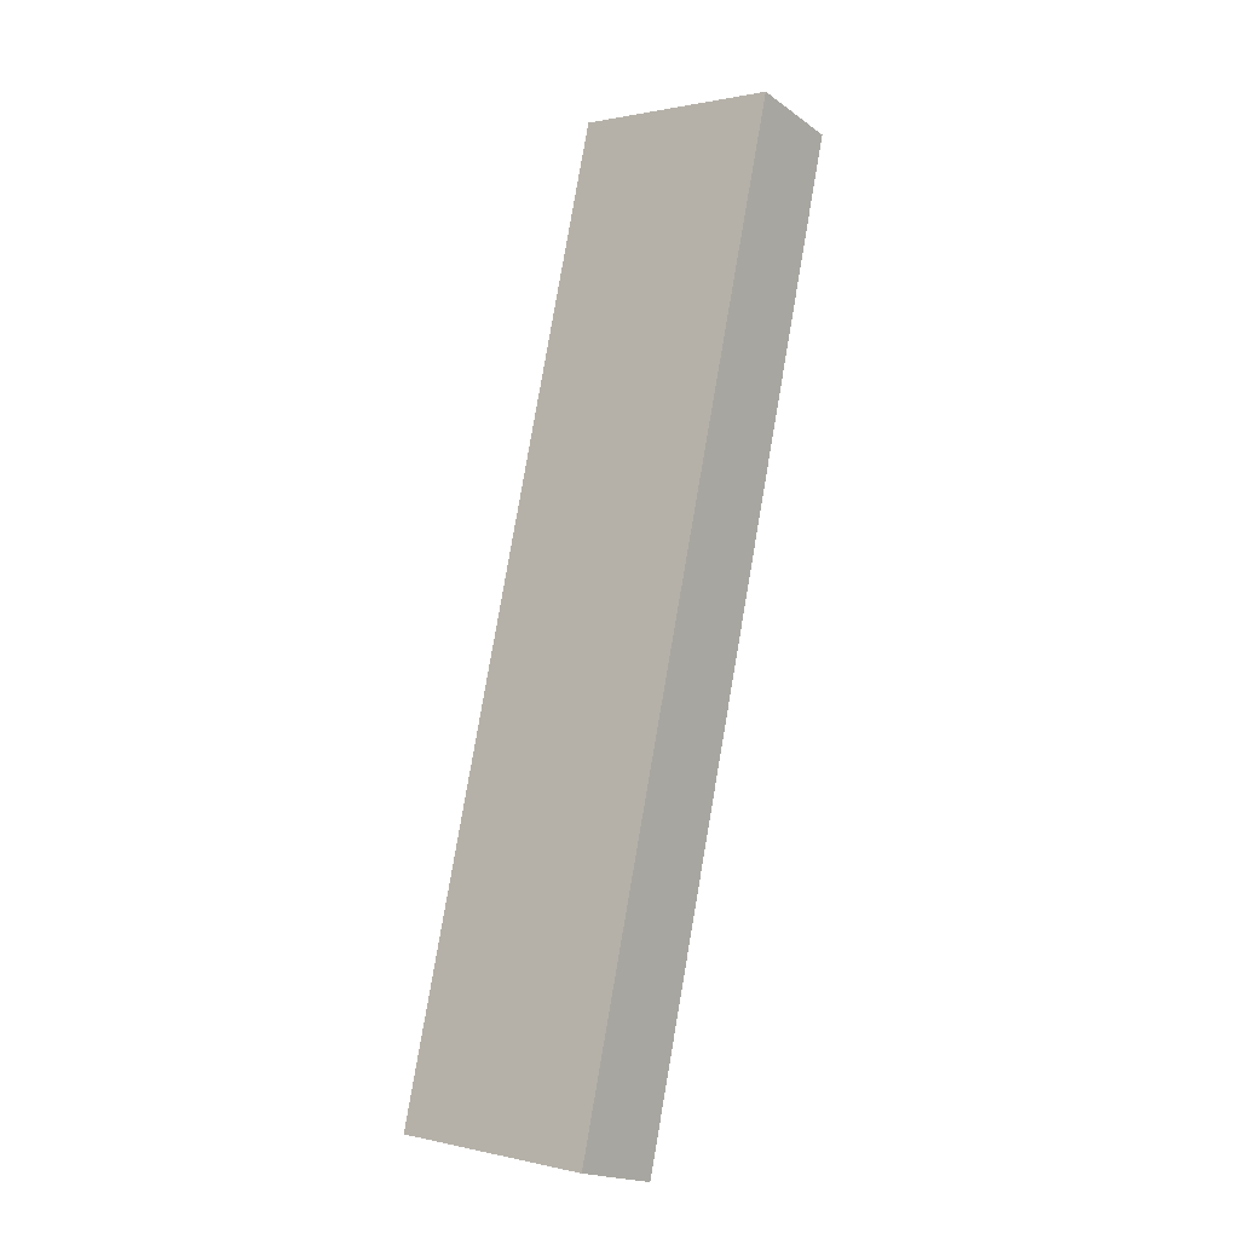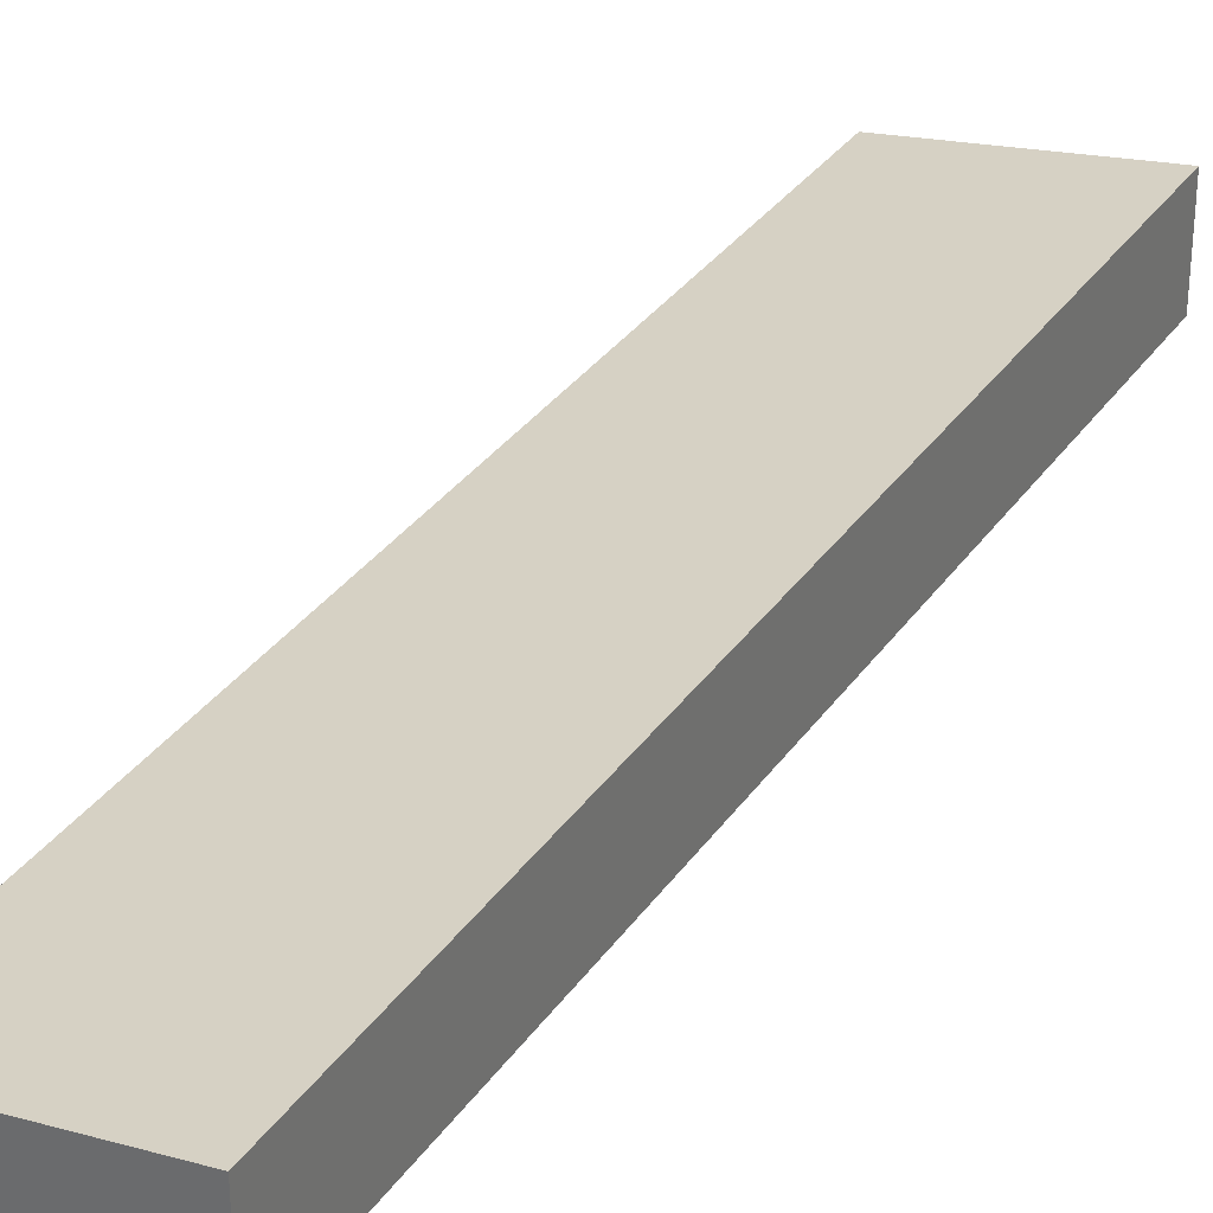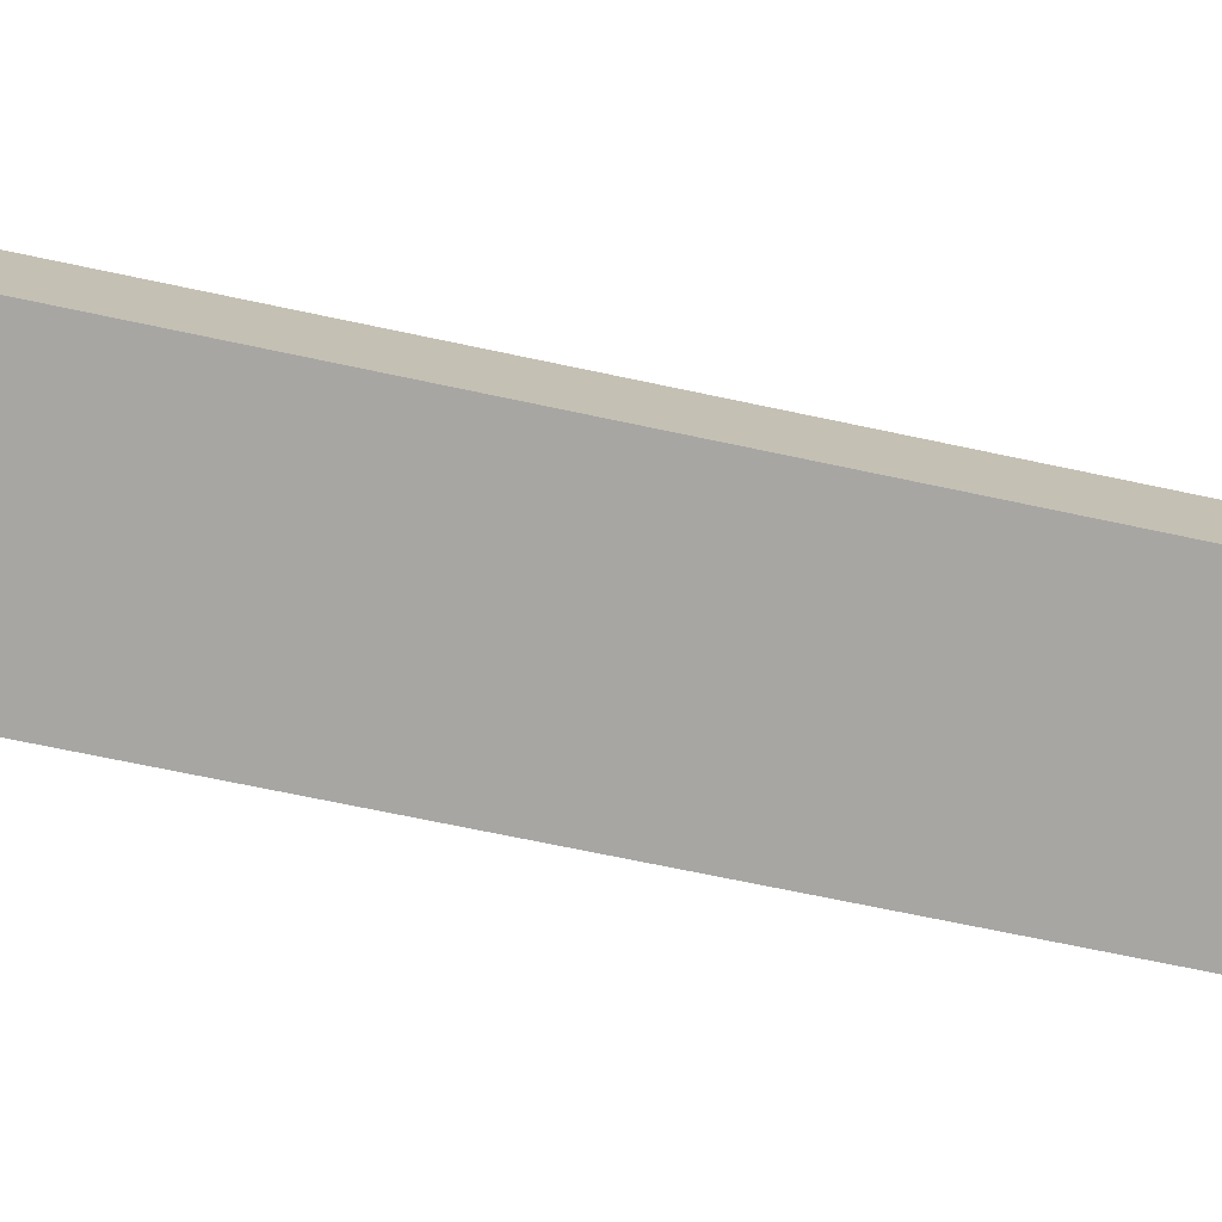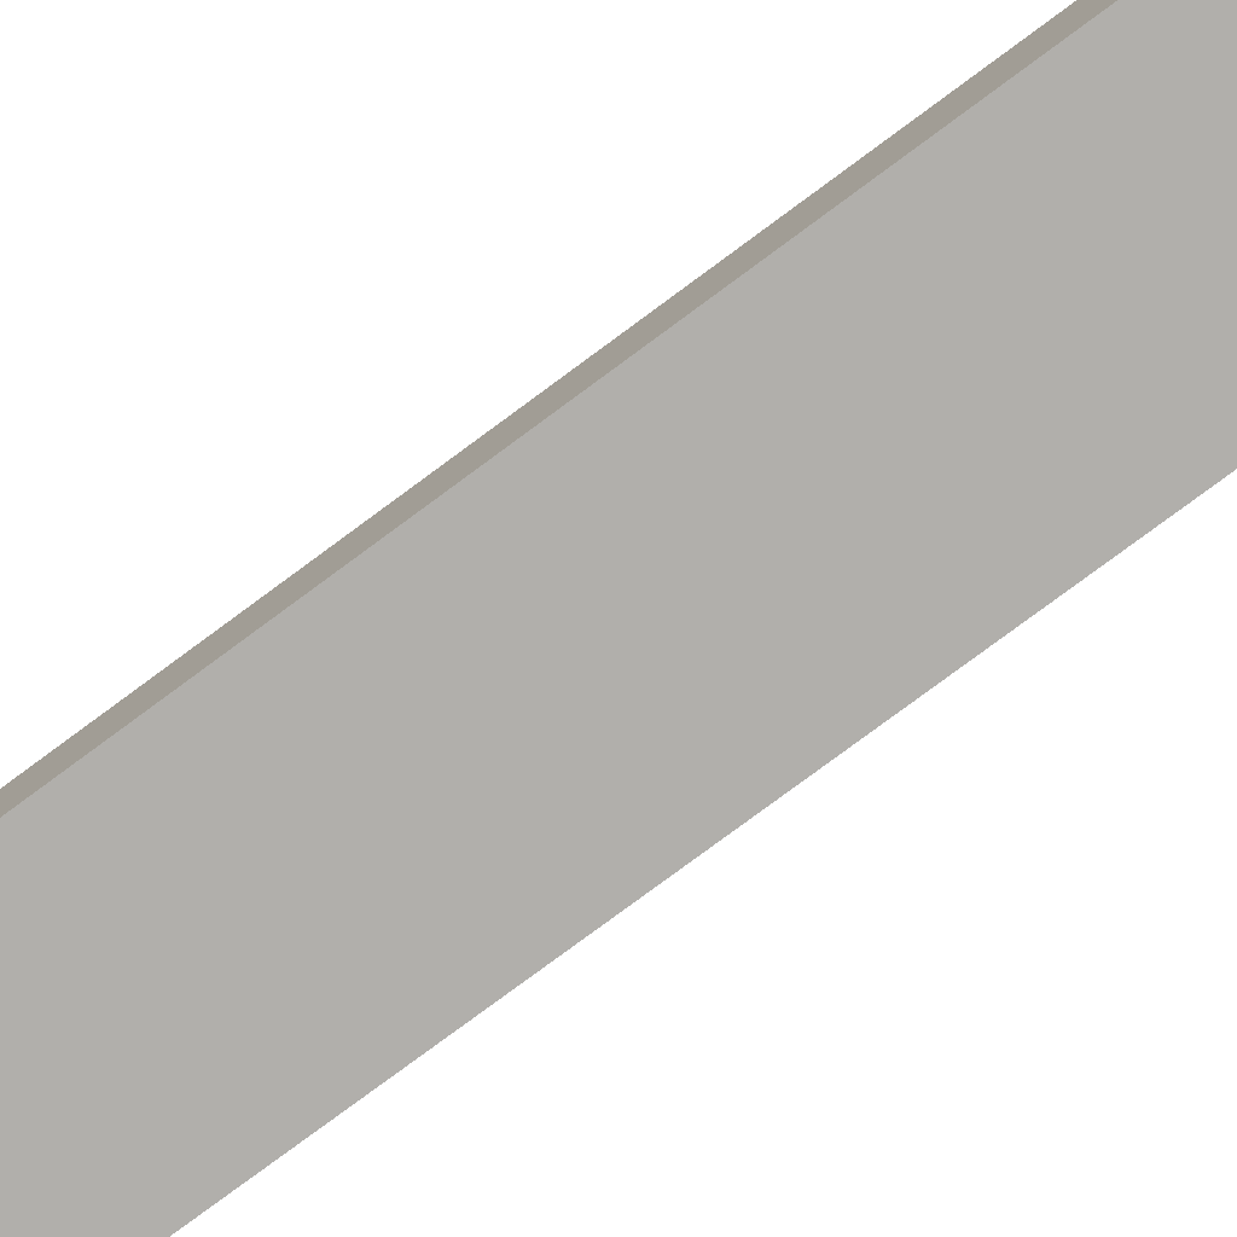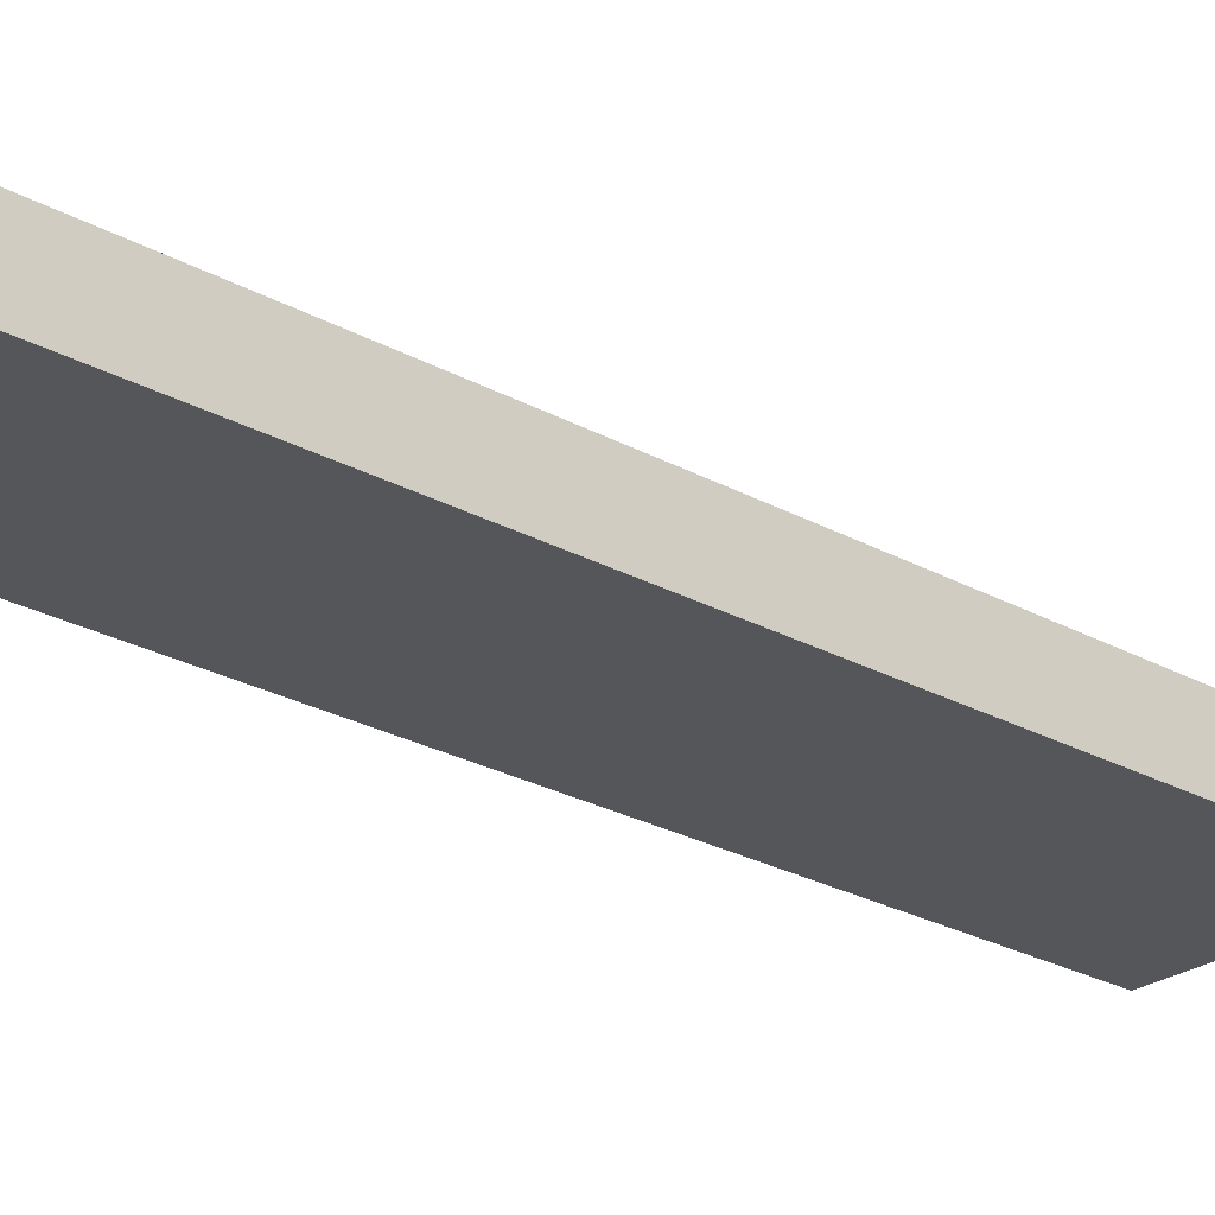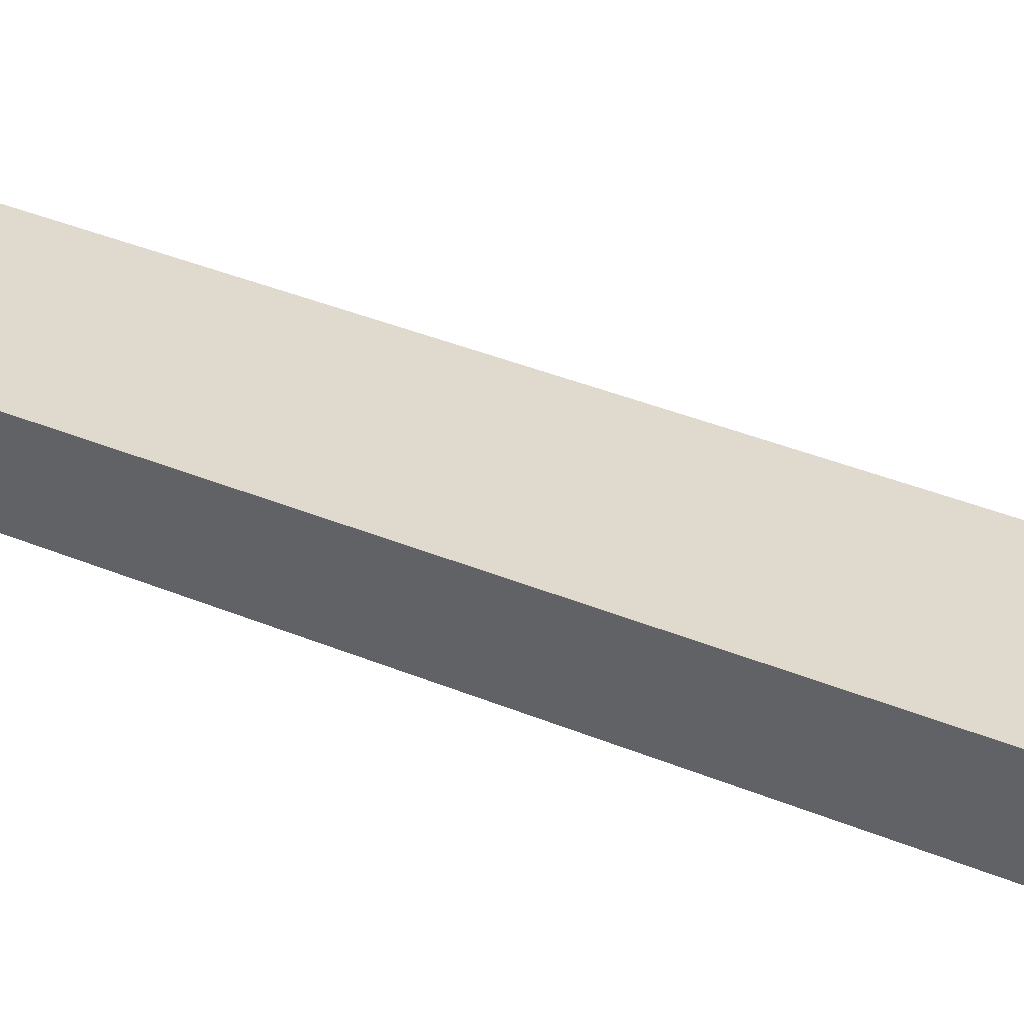
<metadata>
{"format":"obj","ext":"obj","renderer":"f3d","projection":"perspective","resolution":1024,"background":"white","views":[{"elev":-19.2,"azim":37.7,"up":"+Z"},{"elev":32.8,"azim":41.4,"up":"+Y"},{"elev":-74.2,"azim":90.5,"up":"+Y"},{"elev":-78.1,"azim":138.8,"up":"+Y"},{"elev":-25.6,"azim":-119.3,"up":"+Y"},{"elev":39.2,"azim":129.4,"up":"+Y"}]}
</metadata>
<code>
v  5.605 1.798 26.17
v  0.483 1.882 -0.11
v  0 1.814 1.111e-16
v  5.564 2.598 -1.267
v  11 2.555 25
v  11.3 2.598 24.94
v  11.3 -1.527e-15 24.94
v  5.564 7.758e-17 -1.267
v  0.483 6.736e-18 -0.11
v  0 0 0
v  5.605 -1.602e-15 26.17
v  11 -1.531e-15 25
g defaultobject
f 1 2 3
f 2 1 4
f 4 1 5
f 4 5 6
f 7 4 6
f 4 7 8
f 8 2 4
f 2 8 9
f 2 9 3
f 3 9 10
f 10 1 3
f 1 10 11
f 5 7 6
f 7 5 1
f 7 1 12
f 12 1 11
f 9 11 10
f 11 9 8
f 11 8 12
f 12 8 7

</code>
